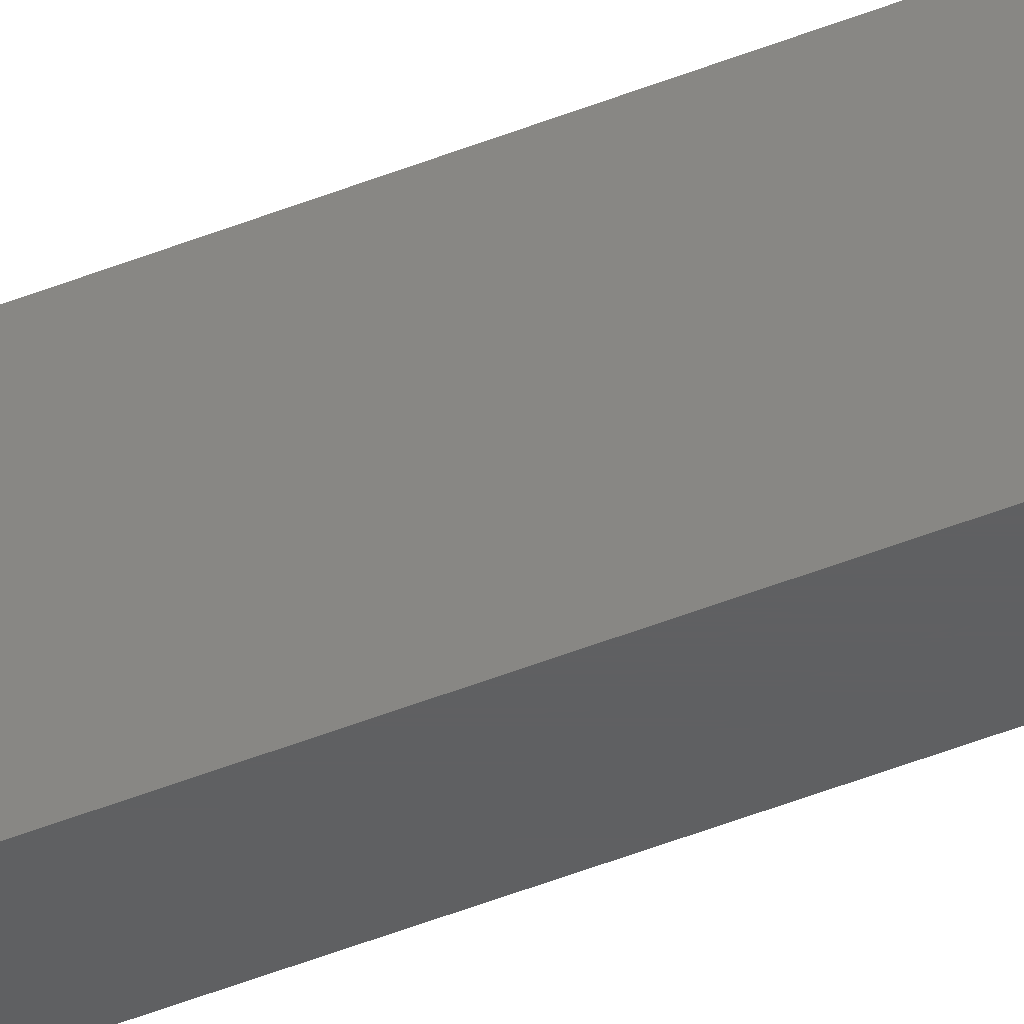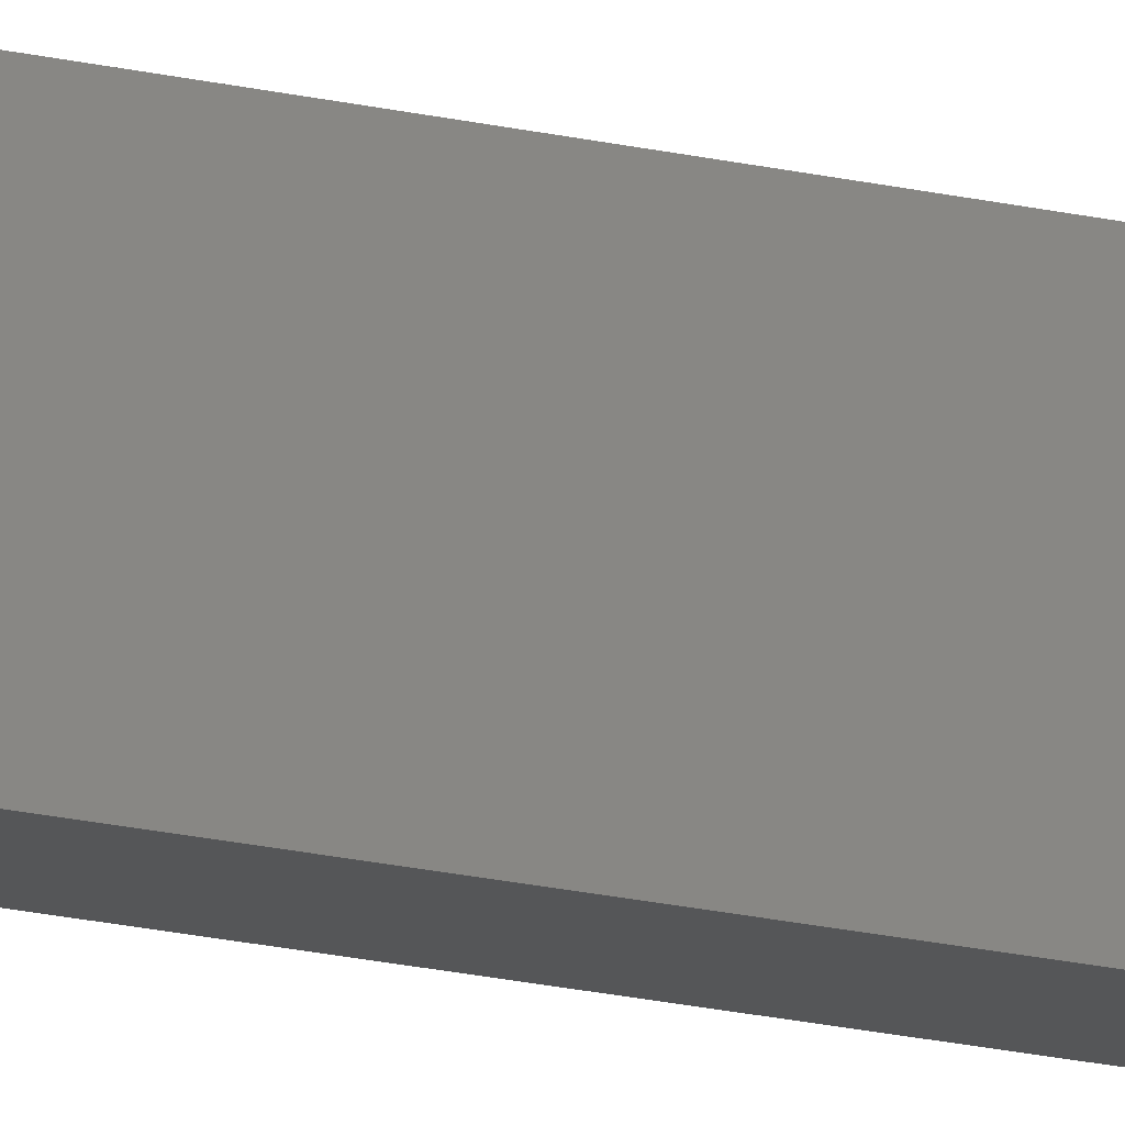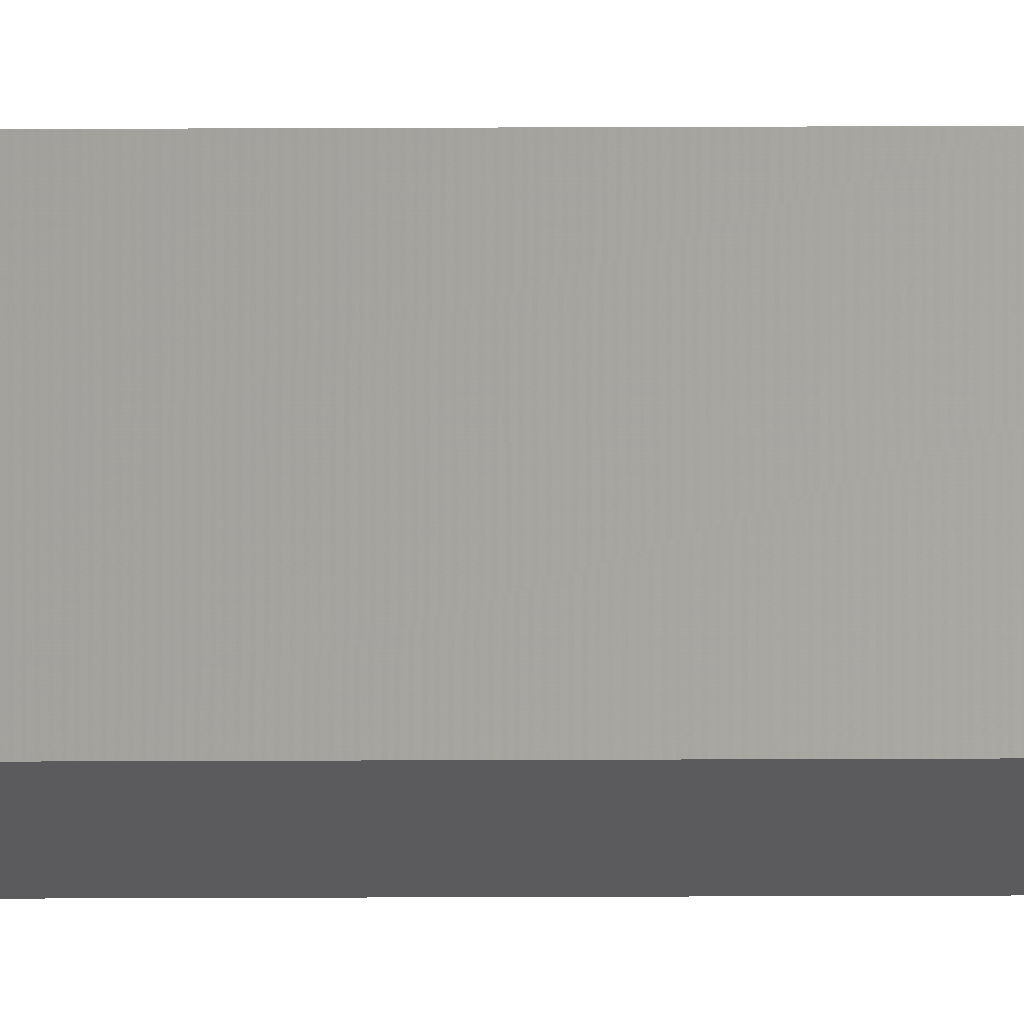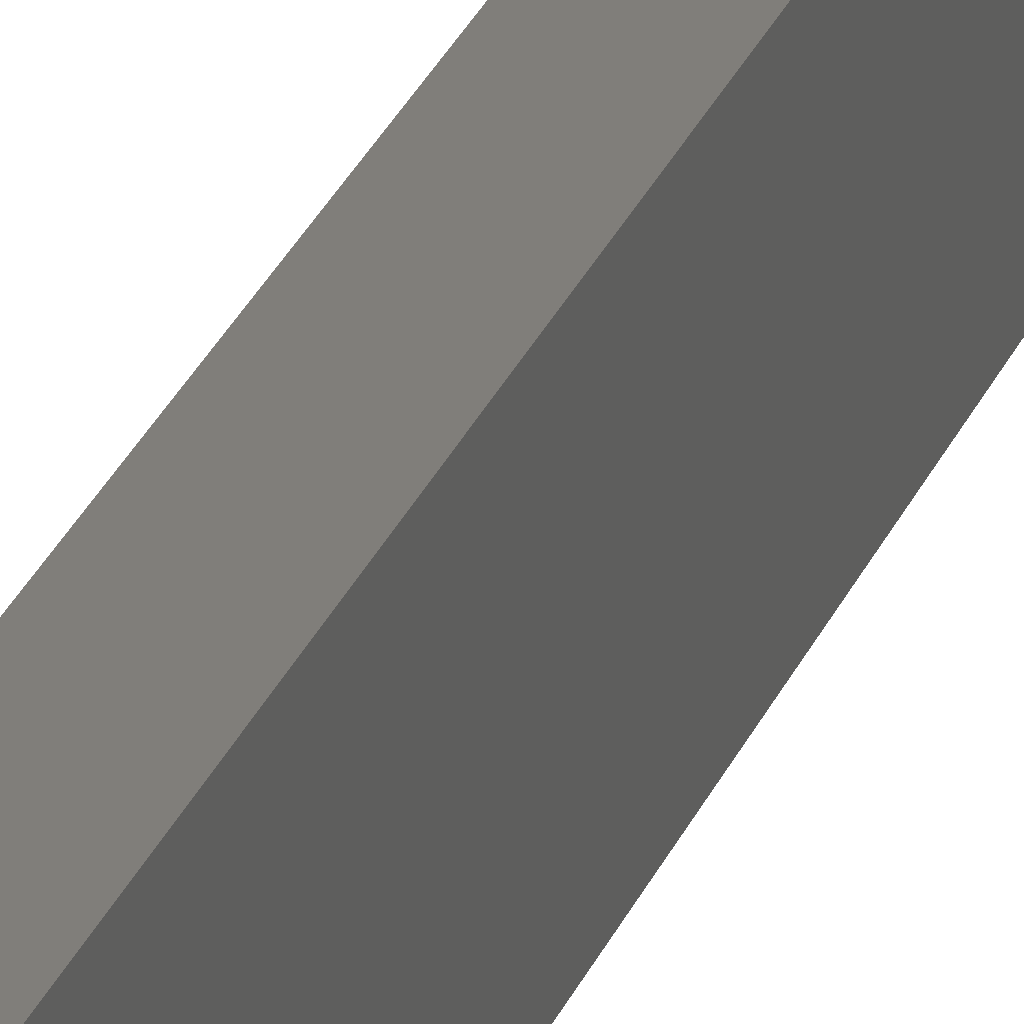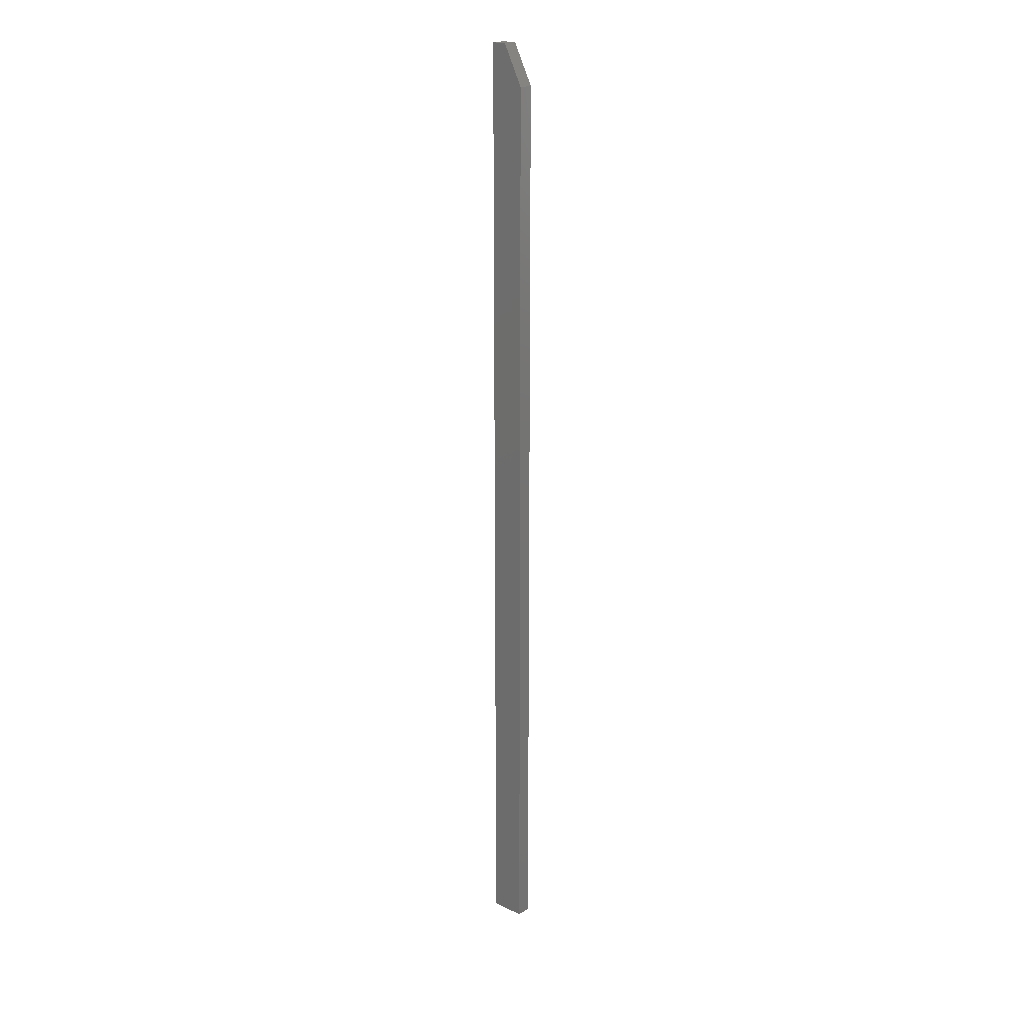
<metadata>
{"format":"stl","ext":"stl","renderer":"f3d","projection":"perspective","resolution":1024,"background":"white","views":[{"elev":-40.4,"azim":117.2,"up":"+Z"},{"elev":-15.3,"azim":60.8,"up":"+Z"},{"elev":-27.0,"azim":90.4,"up":"+Z"},{"elev":12.0,"azim":8.7,"up":"+Z"},{"elev":19.7,"azim":130.8,"up":"+Y"}]}
</metadata>
<code>
# stl→obj: 10 verts, 16 faces
v -0.01562 0.75 -5.551e-17
v -0.01562 0.75 0.02344
v 0.007977 0.75 -4.857e-17
v 0.007977 0.75 0.02344
v -0.01562 -0.75 -0.03125
v -0.01562 -0.75 0.02344
v -0.01562 0.6875 -0.03125
v 0.007977 -0.75 0.02344
v 0.007977 -0.75 -0.03125
v 0.007977 0.6875 -0.03125
f 1 2 3
f 3 2 4
f 5 6 7
f 7 6 2
f 7 2 1
f 8 9 4
f 4 9 10
f 4 10 3
f 7 10 5
f 5 10 9
f 1 3 7
f 7 3 10
f 5 9 6
f 6 9 8
f 4 2 8
f 8 2 6

</code>
